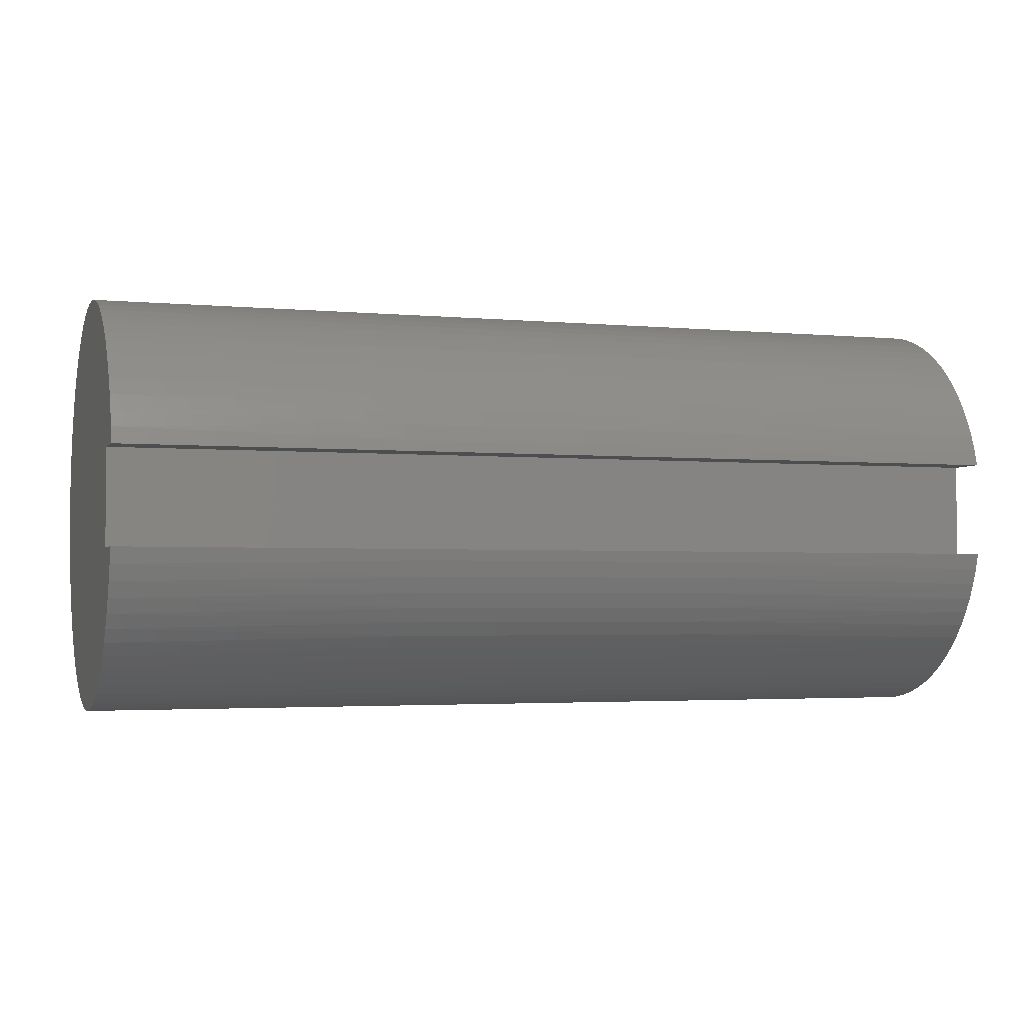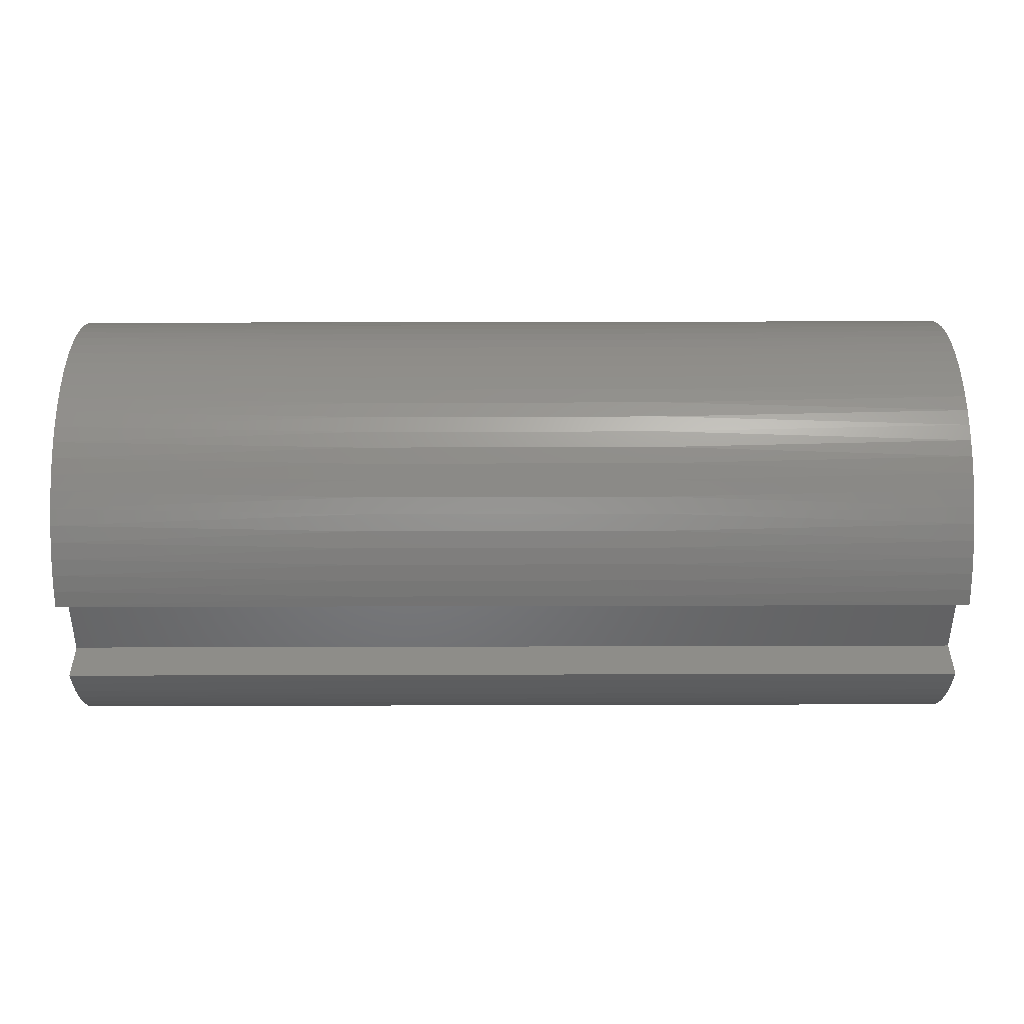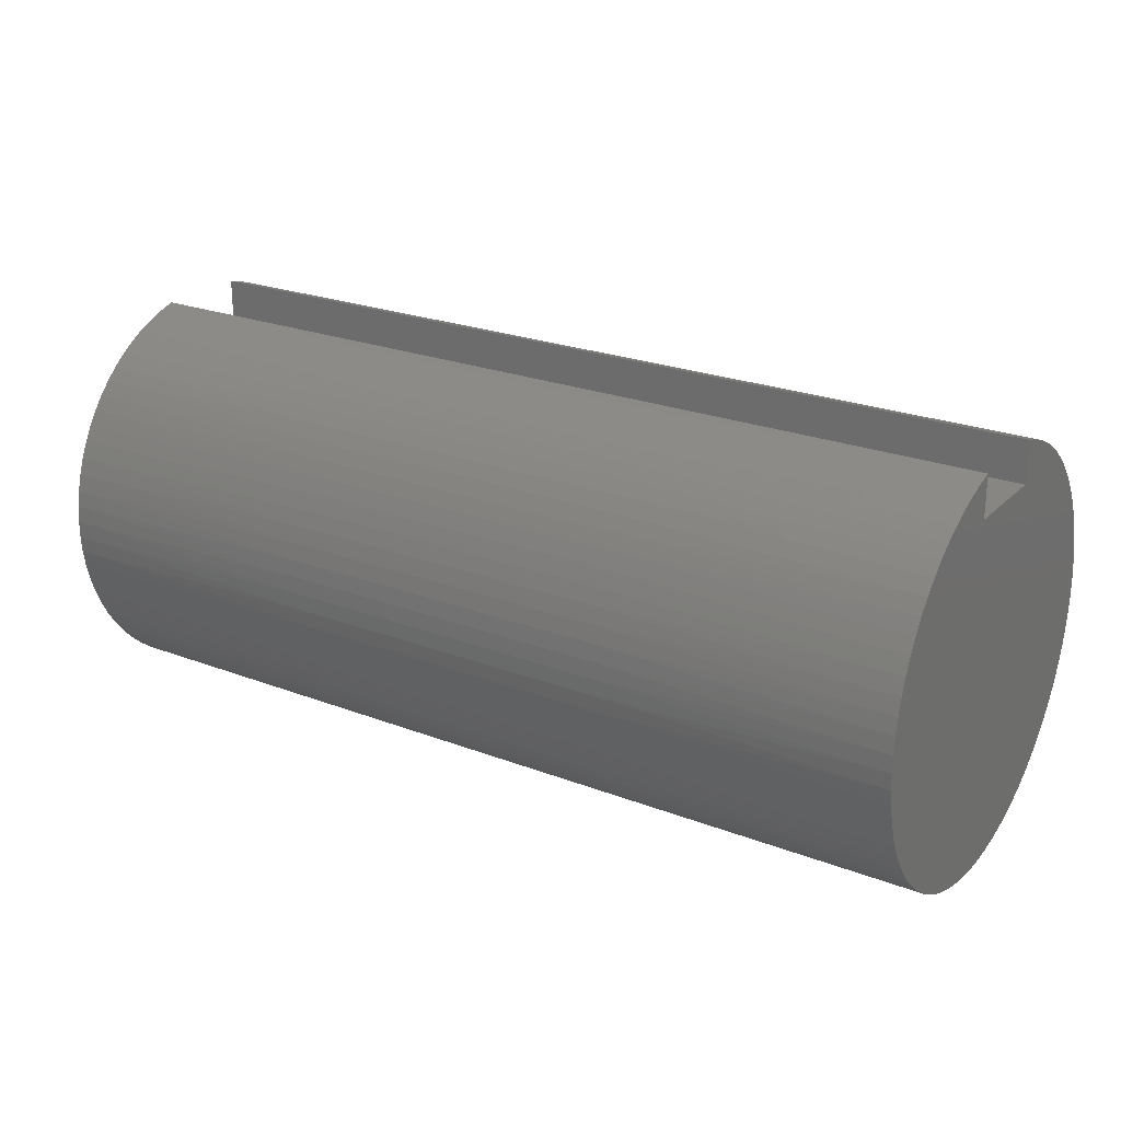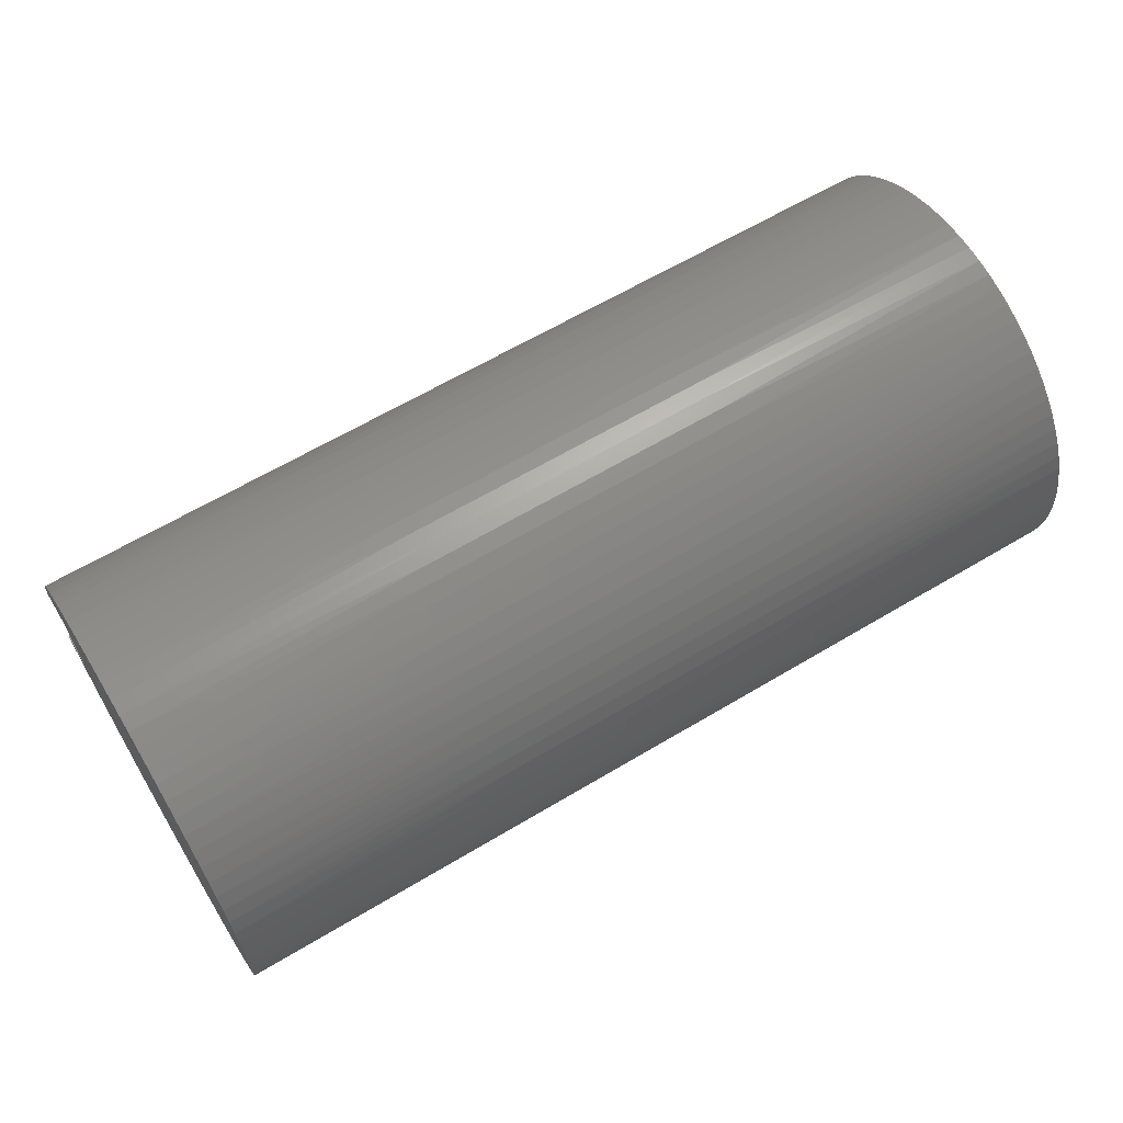
<metadata>
{"format":"stl","ext":"stl","renderer":"f3d","projection":"perspective","resolution":1024,"background":"white","views":[{"elev":-2.7,"azim":161.9,"up":"+Z"},{"elev":39.3,"azim":179.8,"up":"+Z"},{"elev":23.9,"azim":32.6,"up":"+Y"},{"elev":63.0,"azim":-31.2,"up":"+Z"}]}
</metadata>
<code>
# stl→obj: 294 verts, 584 faces
v 0 0.5312 -0.1562
v 0 0.5312 0.1562
v 3 0.5312 -0.1562
v 3 0.5312 0.1562
v 0 0.6695 -0.1562
v 3 0.6695 -0.1562
v 0 0.6547 0.2098
v 1 0.6604 0.1913
v 0 0.6695 0.1562
v 2 0.6604 0.1913
v 3 0.6695 0.1562
v 3 0.6547 0.2098
v 2 0.6428 0.2438
v 3 0.6356 0.2621
v 2 0.6211 0.2947
v 3 0.6123 0.3126
v 2 0.5954 0.3438
v 3 0.5851 0.361
v 2 0.5658 0.3905
v 3 0.554 0.4071
v 2 0.5325 0.4348
v 3 0.5193 0.4506
v 2 0.4958 0.4762
v 3 0.4812 0.4911
v 2 0.4559 0.5146
v 3 0.4399 0.5283
v 2 0.413 0.5496
v 3 0.3958 0.5621
v 2 0.3674 0.5811
v 3 0.3491 0.5923
v 2 0.3195 0.6088
v 3 0.3001 0.6186
v 2 0.2695 0.6325
v 3 0.2491 0.6408
v 2 0.2177 0.6521
v 3 0.1965 0.6588
v 2 0.1645 0.6675
v 3 0.1426 0.6725
v 2 0.1103 0.6786
v 3 0.0878 0.6819
v 2 0.05532 0.6853
v 3 0.03241 0.6867
v 2 -0 0.6875
v 3 -0.02319 0.6871
v 2 -0.05532 0.6853
v 3 -0.07864 0.683
v 2 -0.1103 0.6786
v 3 -0.1336 0.6744
v 2 -0.1645 0.6675
v 3 -0.1876 0.6614
v 2 -0.2177 0.6521
v 3 -0.2405 0.6441
v 2 -0.2695 0.6325
v 3 -0.2917 0.6225
v 2 -0.3195 0.6088
v 3 -0.3411 0.5969
v 2 -0.3674 0.5811
v 3 -0.3882 0.5674
v 2 -0.413 0.5496
v 3 -0.4328 0.5342
v 2 -0.4559 0.5146
v 3 -0.4745 0.4975
v 2 -0.4958 0.4762
v 3 -0.5132 0.4575
v 2 -0.5325 0.4348
v 3 -0.5485 0.4145
v 2 -0.5658 0.3905
v 3 -0.5802 0.3688
v 2 -0.5954 0.3438
v 3 -0.6081 0.3208
v 2 -0.6211 0.2947
v 3 -0.632 0.2706
v 2 -0.6428 0.2438
v 3 -0.6518 0.2186
v 2 -0.6604 0.1913
v 3 -0.6674 0.1652
v 2 -0.6736 0.1375
v 3 -0.6785 0.1108
v 2 -0.6825 0.08287
v 3 -0.6853 0.05556
v 2 -0.6869 0.02768
v 3 -0.6875 0
v 2 -0.6869 -0.02768
v 3 -0.6853 -0.05556
v 2 -0.6825 -0.08287
v 3 -0.6785 -0.1108
v 2 -0.6736 -0.1375
v 3 -0.6674 -0.1652
v 2 -0.6604 -0.1913
v 3 -0.6518 -0.2186
v 2 -0.6428 -0.2438
v 3 -0.632 -0.2706
v 2 -0.6211 -0.2947
v 3 -0.6081 -0.3208
v 2 -0.5954 -0.3438
v 3 -0.5802 -0.3688
v 2 -0.5658 -0.3905
v 3 -0.5485 -0.4145
v 2 -0.5325 -0.4348
v 3 -0.5132 -0.4575
v 2 -0.4958 -0.4762
v 3 -0.4745 -0.4975
v 2 -0.4559 -0.5146
v 3 -0.4328 -0.5342
v 2 -0.413 -0.5496
v 3 -0.3882 -0.5674
v 2 -0.3674 -0.5811
v 3 -0.3411 -0.5969
v 2 -0.3195 -0.6088
v 3 -0.2917 -0.6225
v 2 -0.2695 -0.6325
v 3 -0.2405 -0.6441
v 2 -0.2177 -0.6521
v 3 -0.1876 -0.6614
v 2 -0.1645 -0.6675
v 3 -0.1336 -0.6744
v 2 -0.1103 -0.6786
v 3 -0.07864 -0.683
v 2 -0.05532 -0.6853
v 3 -0.02319 -0.6871
v 2 0 -0.6875
v 3 0.03241 -0.6867
v 2 0.05532 -0.6853
v 3 0.0878 -0.6819
v 2 0.1103 -0.6786
v 3 0.1426 -0.6725
v 2 0.1645 -0.6675
v 3 0.1965 -0.6588
v 2 0.2177 -0.6521
v 3 0.2491 -0.6408
v 2 0.2695 -0.6325
v 3 0.3001 -0.6186
v 2 0.3195 -0.6088
v 3 0.3491 -0.5923
v 2 0.3674 -0.5811
v 3 0.3958 -0.5621
v 2 0.413 -0.5496
v 3 0.4399 -0.5283
v 2 0.4559 -0.5146
v 3 0.4812 -0.4911
v 2 0.4958 -0.4762
v 3 0.5193 -0.4506
v 2 0.5325 -0.4348
v 3 0.554 -0.4071
v 2 0.5658 -0.3905
v 3 0.5851 -0.361
v 2 0.5954 -0.3438
v 3 0.6123 -0.3126
v 2 0.6211 -0.2947
v 3 0.6356 -0.2621
v 2 0.6428 -0.2438
v 3 0.6547 -0.2098
v 2 0.6604 -0.1913
v 1 0.6604 -0.1913
v 0 0.6547 -0.2098
v 1 0.6428 -0.2438
v 0 0.6356 -0.2621
v 1 0.6211 -0.2947
v 0 0.6123 -0.3126
v 1 0.5954 -0.3438
v 0 0.5851 -0.361
v 1 0.5658 -0.3905
v 0 0.554 -0.4071
v 1 0.5325 -0.4348
v 0 0.5193 -0.4506
v 1 0.4958 -0.4762
v 0 0.4812 -0.4911
v 1 0.4559 -0.5146
v 0 0.4399 -0.5283
v 1 0.413 -0.5496
v 0 0.3958 -0.5621
v 1 0.3674 -0.5811
v 0 0.3491 -0.5923
v 1 0.3195 -0.6088
v 0 0.3001 -0.6186
v 1 0.2695 -0.6325
v 0 0.2491 -0.6408
v 1 0.2177 -0.6521
v 0 0.1965 -0.6588
v 1 0.1645 -0.6675
v 0 0.1426 -0.6725
v 1 0.1103 -0.6786
v 0 0.0878 -0.6819
v 1 0.05532 -0.6853
v 0 0.03241 -0.6867
v 1 0 -0.6875
v 0 -0.02319 -0.6871
v 1 -0.05532 -0.6853
v 0 -0.07864 -0.683
v 1 -0.1103 -0.6786
v 0 -0.1336 -0.6744
v 1 -0.1645 -0.6675
v 0 -0.1876 -0.6614
v 1 -0.2177 -0.6521
v 0 -0.2405 -0.6441
v 1 -0.2695 -0.6325
v 0 -0.2917 -0.6225
v 1 -0.3195 -0.6088
v 0 -0.3411 -0.5969
v 1 -0.3674 -0.5811
v 0 -0.3882 -0.5674
v 1 -0.413 -0.5496
v 0 -0.4328 -0.5342
v 1 -0.4559 -0.5146
v 0 -0.4745 -0.4975
v 1 -0.4958 -0.4762
v 0 -0.5132 -0.4575
v 1 -0.5325 -0.4348
v 0 -0.5485 -0.4145
v 1 -0.5658 -0.3905
v 0 -0.5802 -0.3688
v 1 -0.5954 -0.3438
v 0 -0.6081 -0.3208
v 1 -0.6211 -0.2947
v 0 -0.632 -0.2706
v 1 -0.6428 -0.2438
v 0 -0.6518 -0.2186
v 1 -0.6604 -0.1913
v 0 -0.6674 -0.1652
v 1 -0.6736 -0.1375
v 0 -0.6785 -0.1108
v 1 -0.6825 -0.08287
v 0 -0.6853 -0.05556
v 1 -0.6869 -0.02768
v 0 -0.6875 0
v 1 -0.6869 0.02768
v 0 -0.6853 0.05556
v 1 -0.6825 0.08287
v 0 -0.6785 0.1108
v 1 -0.6736 0.1375
v 0 -0.6674 0.1652
v 1 -0.6604 0.1913
v 0 -0.6518 0.2186
v 1 -0.6428 0.2438
v 0 -0.632 0.2706
v 1 -0.6211 0.2947
v 0 -0.6081 0.3208
v 1 -0.5954 0.3438
v 0 -0.5802 0.3688
v 1 -0.5658 0.3905
v 0 -0.5485 0.4145
v 1 -0.5325 0.4348
v 0 -0.5132 0.4575
v 1 -0.4958 0.4762
v 0 -0.4745 0.4975
v 1 -0.4559 0.5146
v 0 -0.4328 0.5342
v 1 -0.413 0.5496
v 0 -0.3882 0.5674
v 1 -0.3674 0.5811
v 0 -0.3411 0.5969
v 1 -0.3195 0.6088
v 0 -0.2917 0.6225
v 1 -0.2695 0.6325
v 0 -0.2405 0.6441
v 1 -0.2177 0.6521
v 0 -0.1876 0.6614
v 1 -0.1645 0.6675
v 0 -0.1336 0.6744
v 1 -0.1103 0.6786
v 0 -0.07864 0.683
v 1 -0.05532 0.6853
v 0 -0.02319 0.6871
v 1 0 0.6875
v 0 0.03241 0.6867
v 1 0.05532 0.6853
v 0 0.0878 0.6819
v 1 0.1103 0.6786
v 0 0.1426 0.6725
v 1 0.1645 0.6675
v 0 0.1965 0.6588
v 1 0.2177 0.6521
v 0 0.2491 0.6408
v 1 0.2695 0.6325
v 0 0.3001 0.6186
v 1 0.3195 0.6088
v 0 0.3491 0.5923
v 1 0.3674 0.5811
v 0 0.3958 0.5621
v 1 0.413 0.5496
v 0 0.4399 0.5283
v 1 0.4559 0.5146
v 0 0.4812 0.4911
v 1 0.4958 0.4762
v 0 0.5193 0.4506
v 1 0.5325 0.4348
v 0 0.554 0.4071
v 1 0.5658 0.3905
v 0 0.5851 0.361
v 1 0.5954 0.3438
v 0 0.6123 0.3126
v 1 0.6211 0.2947
v 0 0.6356 0.2621
v 1 0.6428 0.2438
f 1 2 3
f 3 2 4
f 5 1 6
f 6 1 3
f 7 8 9
f 9 8 10
f 9 10 11
f 11 10 12
f 12 10 13
f 12 13 14
f 14 13 15
f 14 15 16
f 16 15 17
f 16 17 18
f 18 17 19
f 18 19 20
f 20 19 21
f 20 21 22
f 22 21 23
f 22 23 24
f 24 23 25
f 24 25 26
f 26 25 27
f 26 27 28
f 28 27 29
f 28 29 30
f 30 29 31
f 30 31 32
f 32 31 33
f 32 33 34
f 34 33 35
f 34 35 36
f 36 35 37
f 36 37 38
f 38 37 39
f 38 39 40
f 40 39 41
f 40 41 42
f 42 41 43
f 42 43 44
f 44 43 45
f 44 45 46
f 46 45 47
f 46 47 48
f 48 47 49
f 48 49 50
f 50 49 51
f 50 51 52
f 52 51 53
f 52 53 54
f 54 53 55
f 54 55 56
f 56 55 57
f 56 57 58
f 58 57 59
f 58 59 60
f 60 59 61
f 60 61 62
f 62 61 63
f 62 63 64
f 64 63 65
f 64 65 66
f 66 65 67
f 66 67 68
f 68 67 69
f 68 69 70
f 70 69 71
f 70 71 72
f 72 71 73
f 72 73 74
f 74 73 75
f 74 75 76
f 76 75 77
f 76 77 78
f 78 77 79
f 78 79 80
f 80 79 81
f 80 81 82
f 82 81 83
f 82 83 84
f 84 83 85
f 84 85 86
f 86 85 87
f 86 87 88
f 88 87 89
f 88 89 90
f 90 89 91
f 90 91 92
f 92 91 93
f 92 93 94
f 94 93 95
f 94 95 96
f 96 95 97
f 96 97 98
f 98 97 99
f 98 99 100
f 100 99 101
f 100 101 102
f 102 101 103
f 102 103 104
f 104 103 105
f 104 105 106
f 106 105 107
f 106 107 108
f 108 107 109
f 108 109 110
f 110 109 111
f 110 111 112
f 112 111 113
f 112 113 114
f 114 113 115
f 114 115 116
f 116 115 117
f 116 117 118
f 118 117 119
f 118 119 120
f 120 119 121
f 120 121 122
f 122 121 123
f 122 123 124
f 124 123 125
f 124 125 126
f 126 125 127
f 126 127 128
f 128 127 129
f 128 129 130
f 130 129 131
f 130 131 132
f 132 131 133
f 132 133 134
f 134 133 135
f 134 135 136
f 136 135 137
f 136 137 138
f 138 137 139
f 138 139 140
f 140 139 141
f 140 141 142
f 142 141 143
f 142 143 144
f 144 143 145
f 144 145 146
f 146 145 147
f 146 147 148
f 148 147 149
f 148 149 150
f 150 149 151
f 150 151 152
f 152 151 153
f 152 153 6
f 6 153 154
f 6 154 5
f 5 154 155
f 155 154 156
f 155 156 157
f 157 156 158
f 157 158 159
f 159 158 160
f 159 160 161
f 161 160 162
f 161 162 163
f 163 162 164
f 163 164 165
f 165 164 166
f 165 166 167
f 167 166 168
f 167 168 169
f 169 168 170
f 169 170 171
f 171 170 172
f 171 172 173
f 173 172 174
f 173 174 175
f 175 174 176
f 175 176 177
f 177 176 178
f 177 178 179
f 179 178 180
f 179 180 181
f 181 180 182
f 181 182 183
f 183 182 184
f 183 184 185
f 185 184 186
f 185 186 187
f 187 186 188
f 187 188 189
f 189 188 190
f 189 190 191
f 191 190 192
f 191 192 193
f 193 192 194
f 193 194 195
f 195 194 196
f 195 196 197
f 197 196 198
f 197 198 199
f 199 198 200
f 199 200 201
f 201 200 202
f 201 202 203
f 203 202 204
f 203 204 205
f 205 204 206
f 205 206 207
f 207 206 208
f 207 208 209
f 209 208 210
f 209 210 211
f 211 210 212
f 211 212 213
f 213 212 214
f 213 214 215
f 215 214 216
f 215 216 217
f 217 216 218
f 217 218 219
f 219 218 220
f 219 220 221
f 221 220 222
f 221 222 223
f 223 222 224
f 223 224 225
f 225 224 226
f 225 226 227
f 227 226 228
f 227 228 229
f 229 228 230
f 229 230 231
f 231 230 232
f 231 232 233
f 233 232 234
f 233 234 235
f 235 234 236
f 235 236 237
f 237 236 238
f 237 238 239
f 239 238 240
f 239 240 241
f 241 240 242
f 241 242 243
f 243 242 244
f 243 244 245
f 245 244 246
f 245 246 247
f 247 246 248
f 247 248 249
f 249 248 250
f 249 250 251
f 251 250 252
f 251 252 253
f 253 252 254
f 253 254 255
f 255 254 256
f 255 256 257
f 257 256 258
f 257 258 259
f 259 258 260
f 259 260 261
f 261 260 262
f 261 262 263
f 263 262 264
f 263 264 265
f 265 264 266
f 265 266 267
f 267 266 268
f 267 268 269
f 269 268 270
f 269 270 271
f 271 270 272
f 271 272 273
f 273 272 274
f 273 274 275
f 275 274 276
f 275 276 277
f 277 276 278
f 277 278 279
f 279 278 280
f 279 280 281
f 281 280 282
f 281 282 283
f 283 282 284
f 283 284 285
f 285 284 286
f 285 286 287
f 287 286 288
f 287 288 289
f 289 288 290
f 289 290 291
f 291 290 292
f 291 292 293
f 293 292 294
f 293 294 7
f 7 294 8
f 264 43 266
f 266 43 41
f 266 41 268
f 268 41 39
f 268 39 270
f 270 39 37
f 270 37 272
f 272 37 35
f 272 35 274
f 274 35 33
f 274 33 276
f 276 33 31
f 276 31 278
f 278 31 29
f 278 29 280
f 280 29 27
f 280 27 282
f 282 27 25
f 282 25 284
f 284 25 23
f 284 23 286
f 286 23 21
f 286 21 288
f 288 21 19
f 288 19 290
f 290 19 17
f 290 17 292
f 292 17 15
f 292 15 294
f 294 15 13
f 294 13 8
f 8 13 10
f 43 264 45
f 45 264 262
f 45 262 47
f 47 262 260
f 47 260 49
f 49 260 258
f 49 258 51
f 51 258 256
f 51 256 53
f 53 256 254
f 53 254 55
f 55 254 252
f 55 252 57
f 57 252 250
f 57 250 59
f 59 250 248
f 59 248 61
f 61 248 246
f 61 246 63
f 63 246 244
f 63 244 65
f 65 244 242
f 65 242 67
f 67 242 240
f 67 240 69
f 69 240 238
f 69 238 71
f 71 238 236
f 71 236 73
f 73 236 234
f 73 234 75
f 75 234 232
f 75 232 77
f 77 232 230
f 77 230 79
f 79 230 228
f 79 228 81
f 81 228 226
f 81 226 83
f 83 226 224
f 83 224 85
f 85 224 222
f 85 222 87
f 87 222 220
f 87 220 89
f 89 220 218
f 89 218 91
f 91 218 216
f 91 216 93
f 93 216 214
f 93 214 95
f 95 214 212
f 95 212 97
f 97 212 210
f 97 210 99
f 99 210 208
f 99 208 101
f 101 208 206
f 101 206 103
f 103 206 204
f 103 204 105
f 105 204 202
f 105 202 107
f 107 202 200
f 107 200 109
f 109 200 198
f 109 198 111
f 111 198 196
f 111 196 113
f 113 196 194
f 113 194 115
f 115 194 192
f 115 192 117
f 117 192 190
f 117 190 119
f 119 190 188
f 119 188 121
f 121 188 186
f 121 186 123
f 123 186 184
f 123 184 125
f 125 184 182
f 125 182 127
f 127 182 180
f 127 180 129
f 129 180 178
f 129 178 131
f 131 178 176
f 131 176 133
f 133 176 174
f 133 174 135
f 135 174 172
f 135 172 137
f 137 172 170
f 137 170 139
f 139 170 168
f 139 168 141
f 141 168 166
f 141 166 143
f 143 166 164
f 143 164 145
f 145 164 162
f 145 162 147
f 147 162 160
f 147 160 149
f 149 160 158
f 149 158 151
f 151 158 156
f 151 156 153
f 153 156 154
f 2 9 4
f 4 9 11
f 11 12 4
f 4 12 14
f 4 14 16
f 16 18 4
f 4 18 20
f 4 20 22
f 22 24 4
f 4 24 26
f 4 26 28
f 28 30 4
f 4 30 32
f 4 32 34
f 34 36 4
f 4 36 38
f 4 38 40
f 40 42 4
f 4 42 44
f 4 44 46
f 46 48 4
f 4 48 50
f 4 50 52
f 52 54 4
f 4 54 110
f 4 110 3
f 3 110 112
f 3 112 114
f 110 54 108
f 108 54 56
f 108 56 106
f 106 56 58
f 106 58 104
f 104 58 60
f 104 60 102
f 102 60 62
f 102 62 100
f 100 62 64
f 100 64 98
f 98 64 66
f 98 66 96
f 96 66 68
f 96 68 94
f 94 68 70
f 94 70 92
f 92 70 72
f 92 72 90
f 90 72 74
f 90 74 88
f 88 74 76
f 88 76 86
f 86 76 78
f 86 78 84
f 84 78 80
f 84 80 82
f 114 116 3
f 3 116 118
f 3 118 120
f 120 122 3
f 3 122 124
f 3 124 126
f 126 128 3
f 3 128 130
f 3 130 132
f 132 134 3
f 3 134 136
f 3 136 138
f 138 140 3
f 3 140 142
f 3 142 144
f 144 146 3
f 3 146 148
f 3 148 150
f 150 152 3
f 3 152 6
f 9 2 7
f 7 2 293
f 293 2 291
f 291 2 289
f 289 2 287
f 287 2 285
f 285 2 283
f 283 2 281
f 281 2 279
f 279 2 277
f 277 2 275
f 275 2 273
f 273 2 271
f 271 2 269
f 269 2 267
f 267 2 265
f 265 2 263
f 263 2 261
f 261 2 259
f 259 2 257
f 257 2 255
f 255 2 253
f 253 2 1
f 253 1 197
f 197 1 195
f 195 1 193
f 193 1 191
f 191 1 189
f 189 1 187
f 187 1 185
f 185 1 183
f 183 1 181
f 181 1 179
f 179 1 177
f 177 1 175
f 175 1 173
f 173 1 171
f 171 1 169
f 169 1 167
f 167 1 165
f 165 1 163
f 163 1 161
f 161 1 159
f 159 1 157
f 157 1 155
f 155 1 5
f 253 197 251
f 251 197 199
f 251 199 249
f 249 199 201
f 249 201 247
f 247 201 203
f 247 203 245
f 245 203 205
f 245 205 243
f 243 205 207
f 243 207 241
f 241 207 209
f 241 209 239
f 239 209 211
f 239 211 237
f 237 211 213
f 237 213 235
f 235 213 215
f 235 215 233
f 233 215 217
f 233 217 231
f 231 217 219
f 231 219 229
f 229 219 221
f 229 221 227
f 227 221 223
f 227 223 225

</code>
